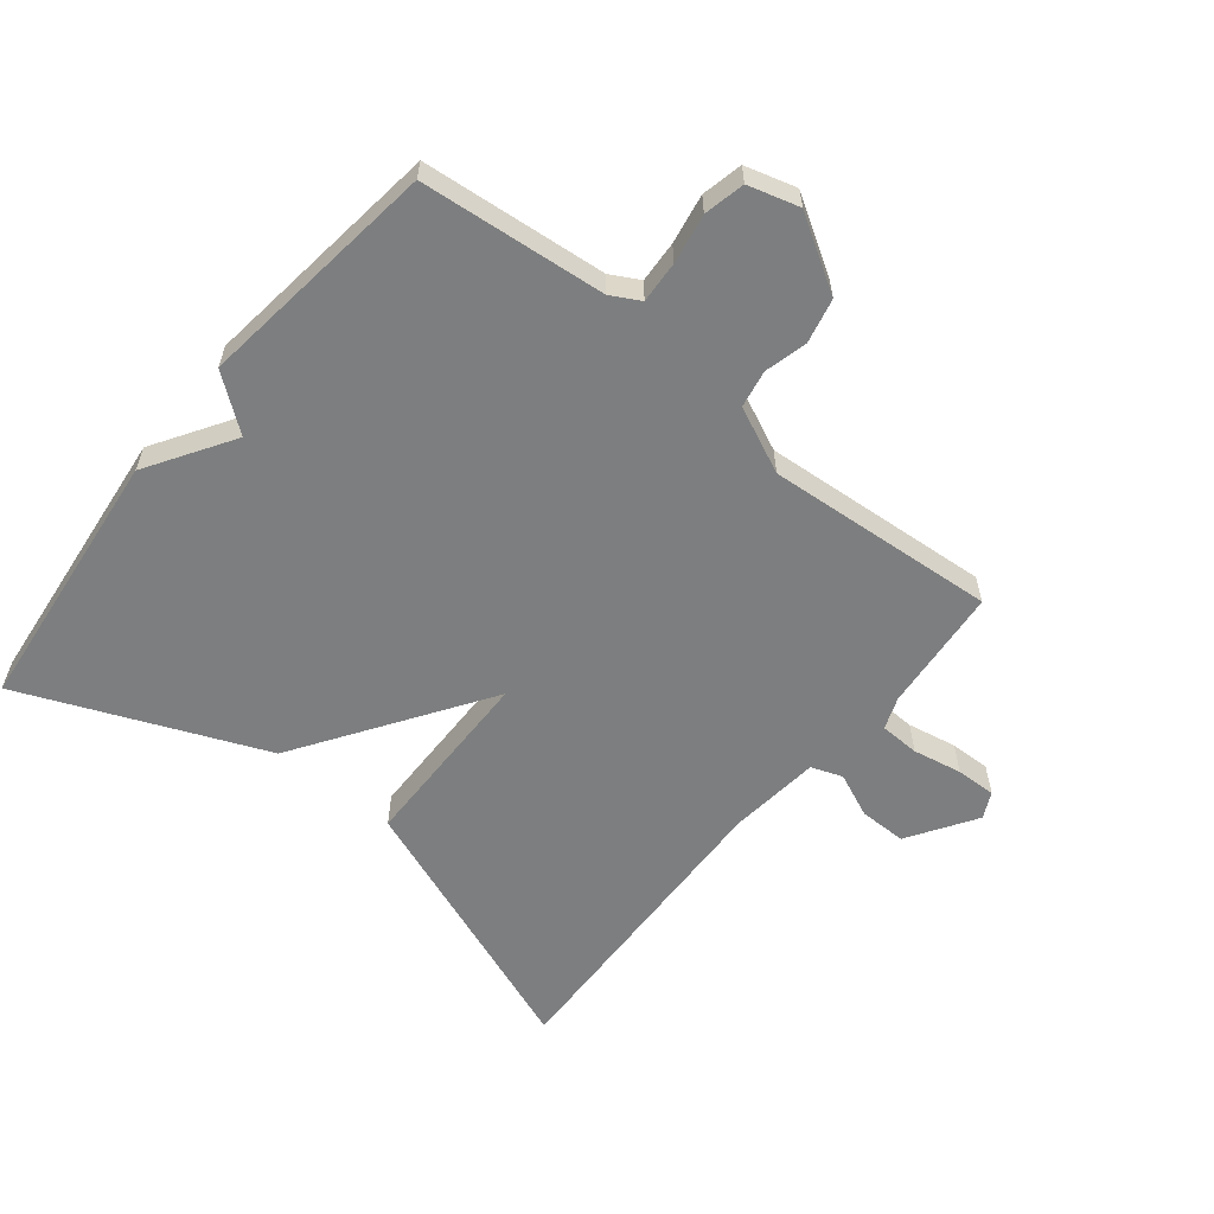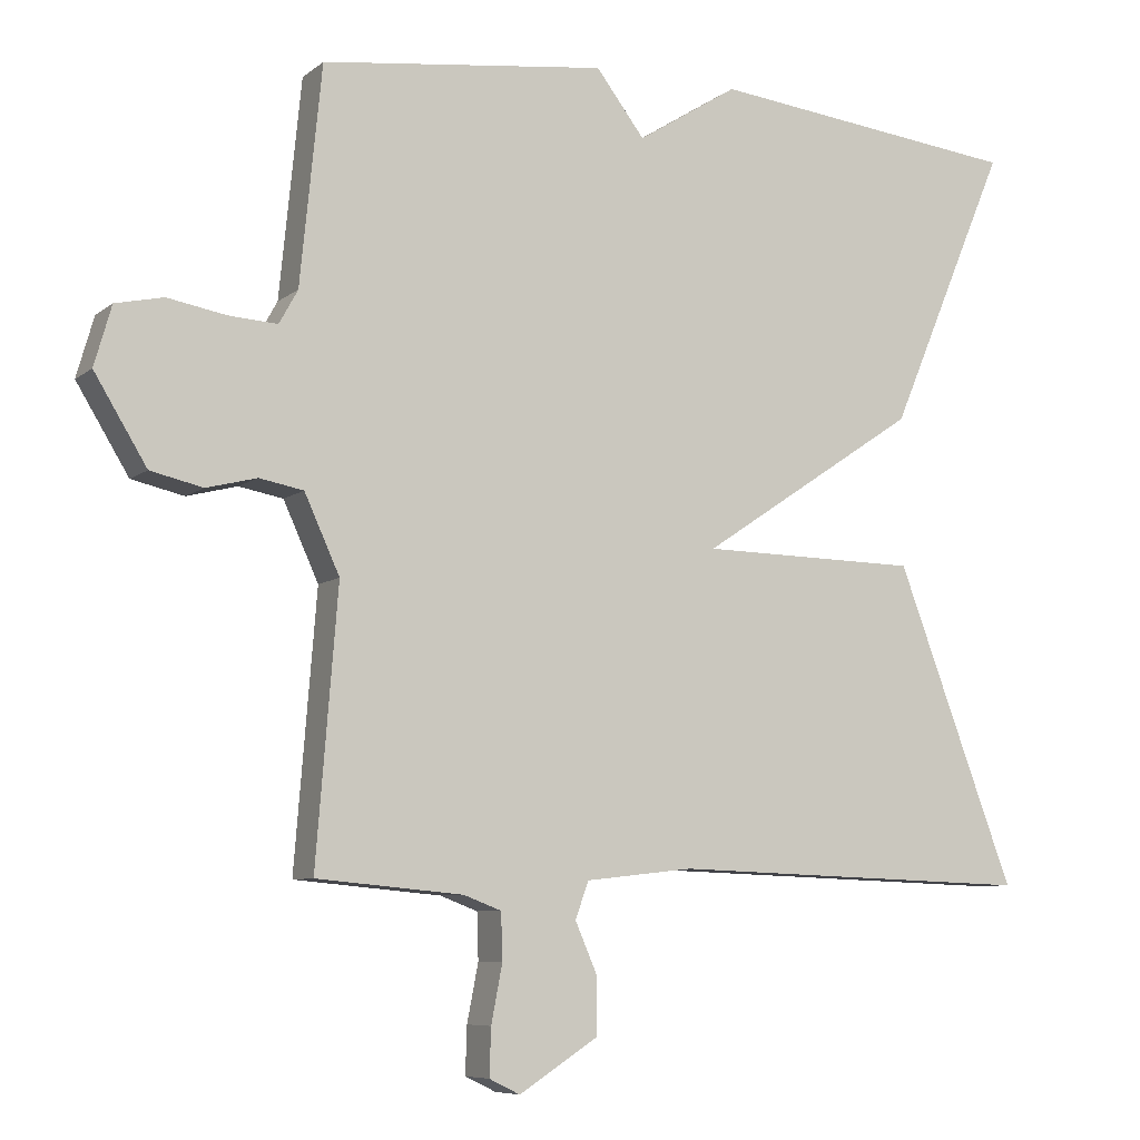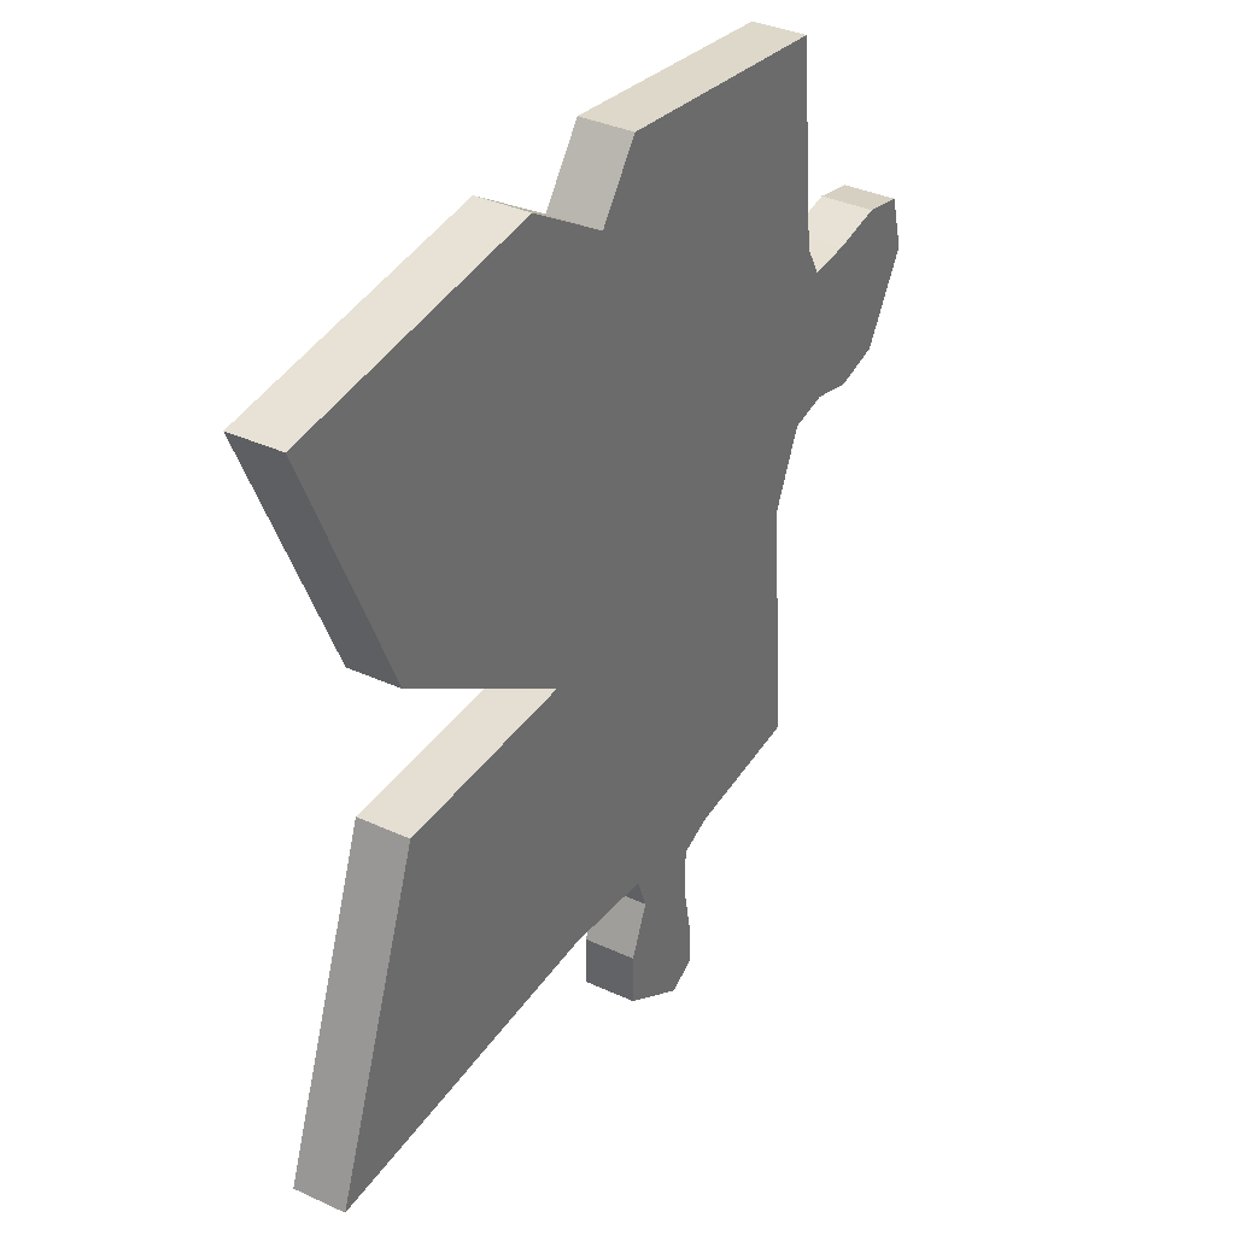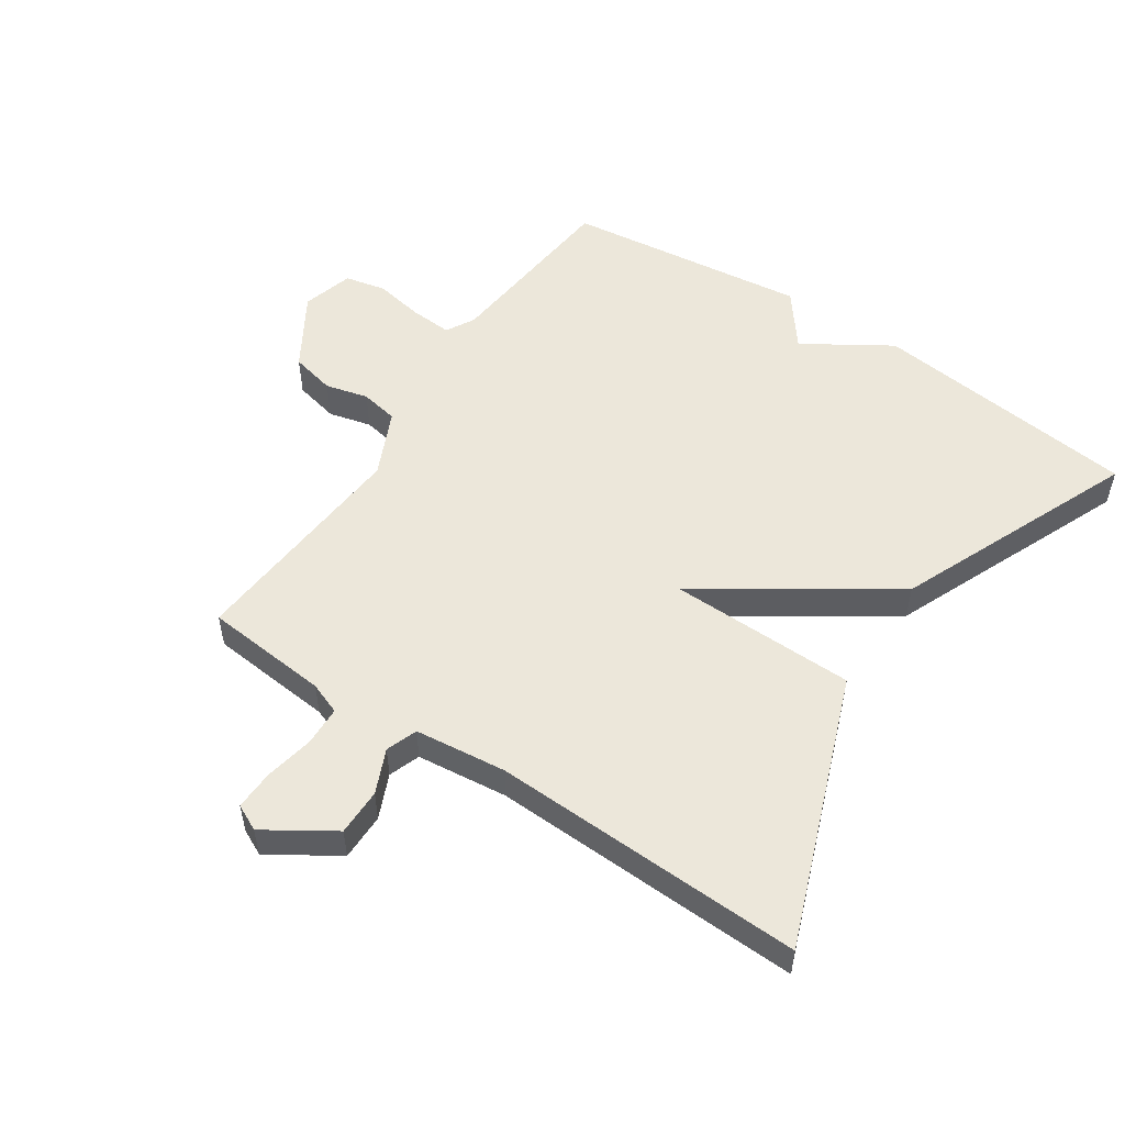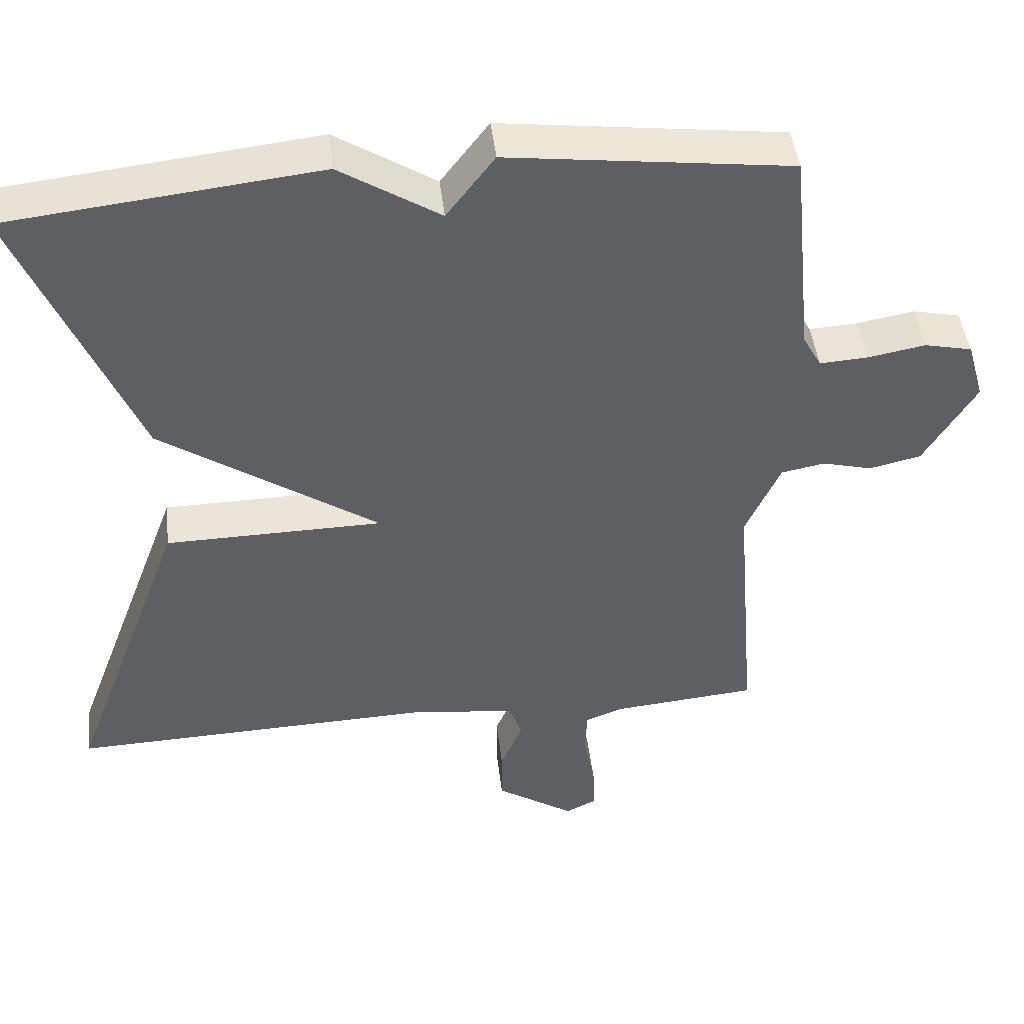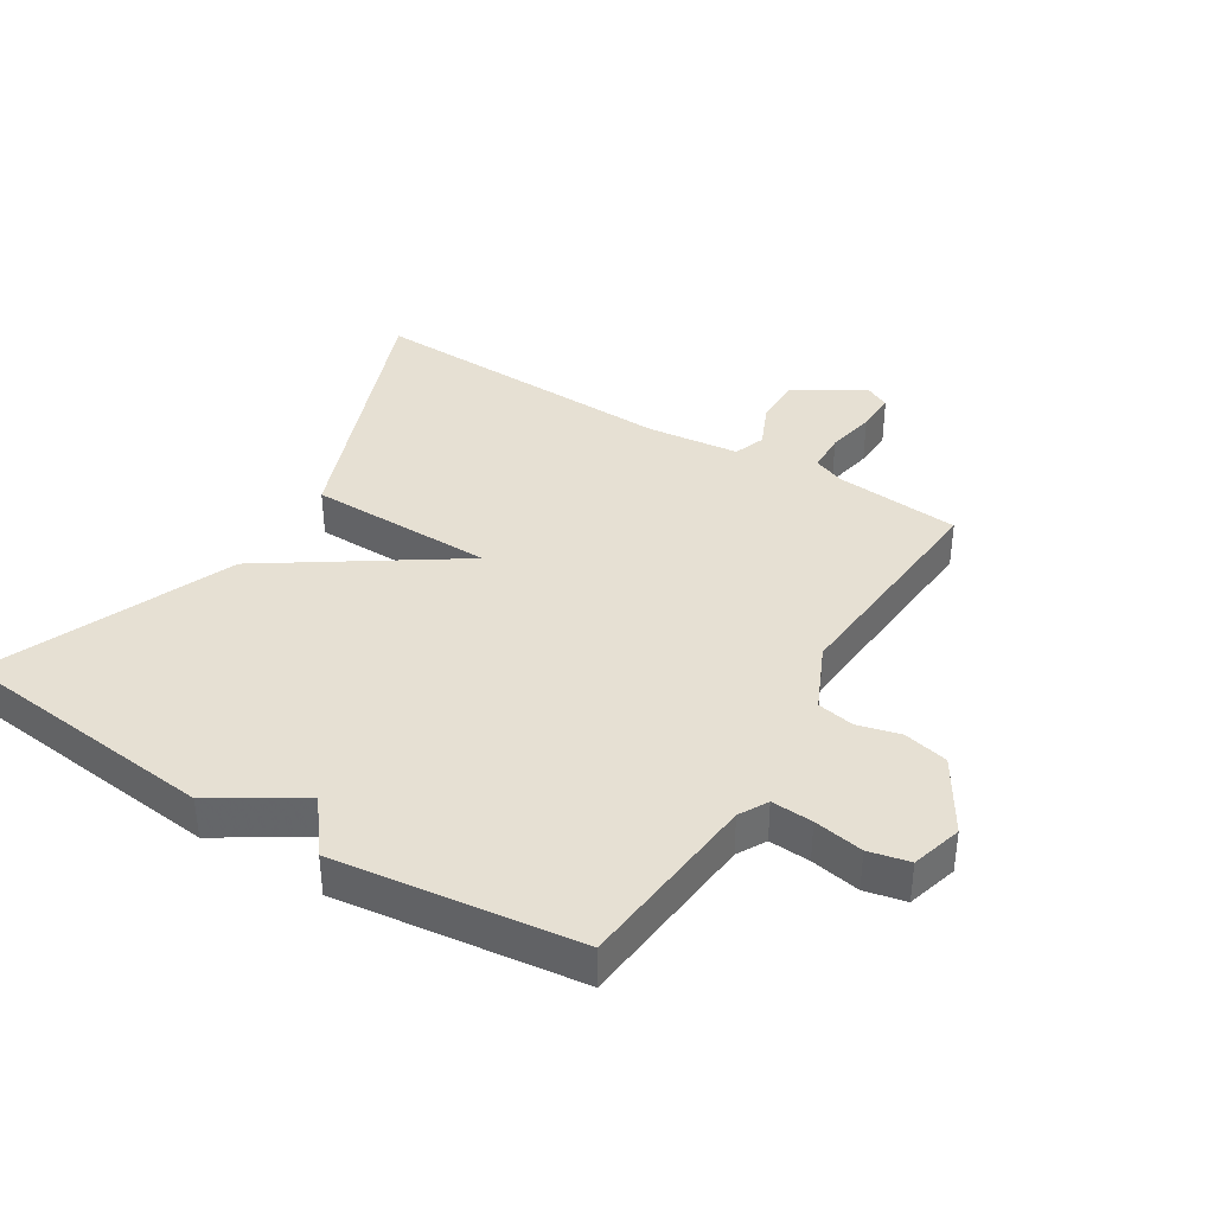
<metadata>
{"format":"obj","ext":"obj","renderer":"f3d","projection":"perspective","resolution":1024,"background":"white","views":[{"elev":-59.3,"azim":50.9,"up":"+Y"},{"elev":-7.5,"azim":153.2,"up":"+Z"},{"elev":36.5,"azim":-59.1,"up":"+Z"},{"elev":53.2,"azim":-146.3,"up":"+Y"},{"elev":45.3,"azim":-6.6,"up":"+Z"},{"elev":38.4,"azim":31.5,"up":"+Y"}]}
</metadata>
<code>
v 0.5 0.07 0.5
v 0.529 0.07 0.21
v 0.554 0.07 0.165
v 0.619 0.07 0.169
v 0.697 0.07 0.183
v 0.761 0.07 0.169
v 0.784 0.07 0.089
v 0.714 0.07 -0.026
v 0.644 0.07 -0.042
v 0.577 0.07 -0.025
v 0.518 0.07 -0.036
v 0.471 0.07 -0.139
v 0.5 0.07 -0.5
v 0.304 0.07 -0.518
v 0.254 0.07 -0.537
v 0.252 0.07 -0.599
v 0.267 0.07 -0.676
v 0.269 0.07 -0.739
v 0.228 0.07 -0.759
v 0.122 0.07 -0.691
v 0.122 0.07 -0.617
v 0.152 0.07 -0.548
v 0.134 0.07 -0.499
v -0.01 0.07 -0.483
v -0.5 0.07 -0.5
v -0.341 0.07 -0.076
v -0.048 0.07 -0.071
v -0.341 0.07 0.124
v -0.5 0.07 0.5
v -0.081 0.07 0.547
v 0.054 0.07 0.462
v 0.119 0.07 0.547
v 0.5 0 0.5
v 0.529 0 0.21
v 0.554 0 0.165
v 0.619 0 0.169
v 0.697 0 0.183
v 0.761 0 0.169
v 0.784 0 0.089
v 0.714 0 -0.026
v 0.644 0 -0.042
v 0.577 0 -0.025
v 0.518 0 -0.036
v 0.471 0 -0.139
v 0.5 0 -0.5
v 0.304 0 -0.518
v 0.254 0 -0.537
v 0.252 0 -0.599
v 0.267 0 -0.676
v 0.269 0 -0.739
v 0.228 0 -0.759
v 0.122 0 -0.691
v 0.122 0 -0.617
v 0.152 0 -0.548
v 0.134 0 -0.499
v -0.01 0 -0.483
v -0.5 0 -0.5
v -0.341 0 -0.076
v -0.048 0 -0.071
v -0.341 0 0.124
v -0.5 0 0.5
v -0.081 0 0.547
v 0.054 0 0.462
v 0.119 0 0.547
f 31 32 1 2
f 29 30 31
f 28 29 31
f 27 28 31
f 27 31 2 3
f 24 25 26 27
f 27 3 4
f 24 27 4
f 23 24 4
f 22 23 4
f 20 21 22
f 19 20 22
f 18 19 22
f 17 18 22
f 16 17 22
f 15 16 22
f 14 15 22
f 12 13 14
f 12 14 22
f 11 12 22
f 8 9 10
f 7 8 10
f 6 7 10
f 5 6 10
f 4 5 10
f 4 10 11
f 4 11 22
f 34 33 64 63
f 63 62 61
f 63 61 60
f 63 60 59
f 35 34 63 59
f 59 58 57 56
f 36 35 59
f 36 59 56
f 36 56 55
f 36 55 54
f 54 53 52
f 54 52 51
f 54 51 50
f 54 50 49
f 54 49 48
f 54 48 47
f 54 47 46
f 46 45 44
f 54 46 44
f 54 44 43
f 42 41 40
f 42 40 39
f 42 39 38
f 42 38 37
f 42 37 36
f 43 42 36
f 54 43 36
f 1 33 34 2
f 2 34 35 3
f 3 35 36 4
f 4 36 37 5
f 5 37 38 6
f 6 38 39 7
f 7 39 40 8
f 8 40 41 9
f 9 41 42 10
f 10 42 43 11
f 11 43 44 12
f 12 44 45 13
f 13 45 46 14
f 14 46 47 15
f 15 47 48 16
f 16 48 49 17
f 17 49 50 18
f 18 50 51 19
f 19 51 52 20
f 20 52 53 21
f 21 53 54 22
f 22 54 55 23
f 23 55 56 24
f 24 56 57 25
f 25 57 58 26
f 26 58 59 27
f 27 59 60 28
f 28 60 61 29
f 29 61 62 30
f 30 62 63 31
f 31 63 64 32
f 32 64 33 1

</code>
